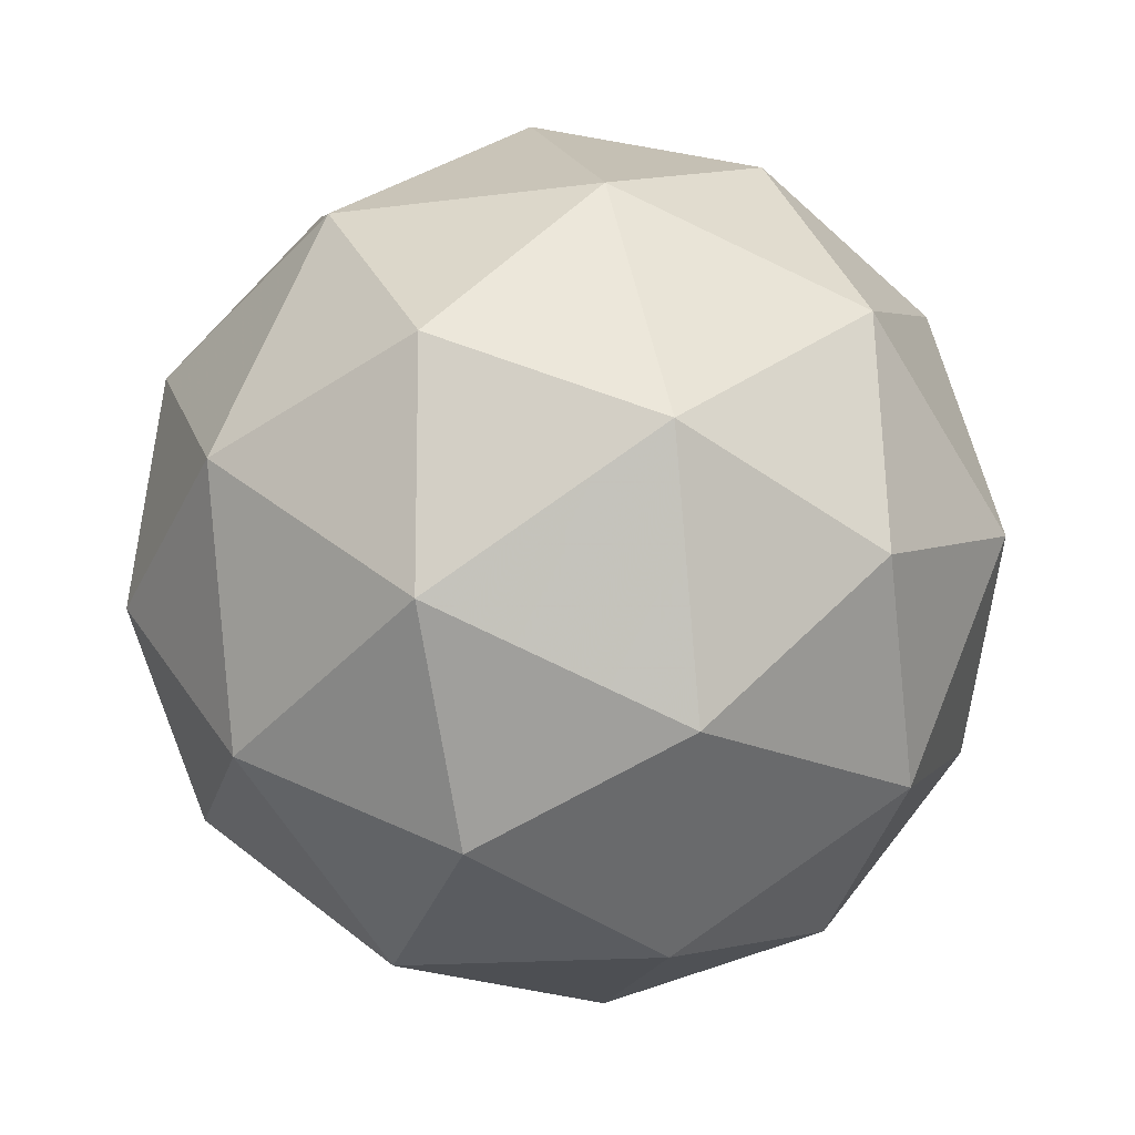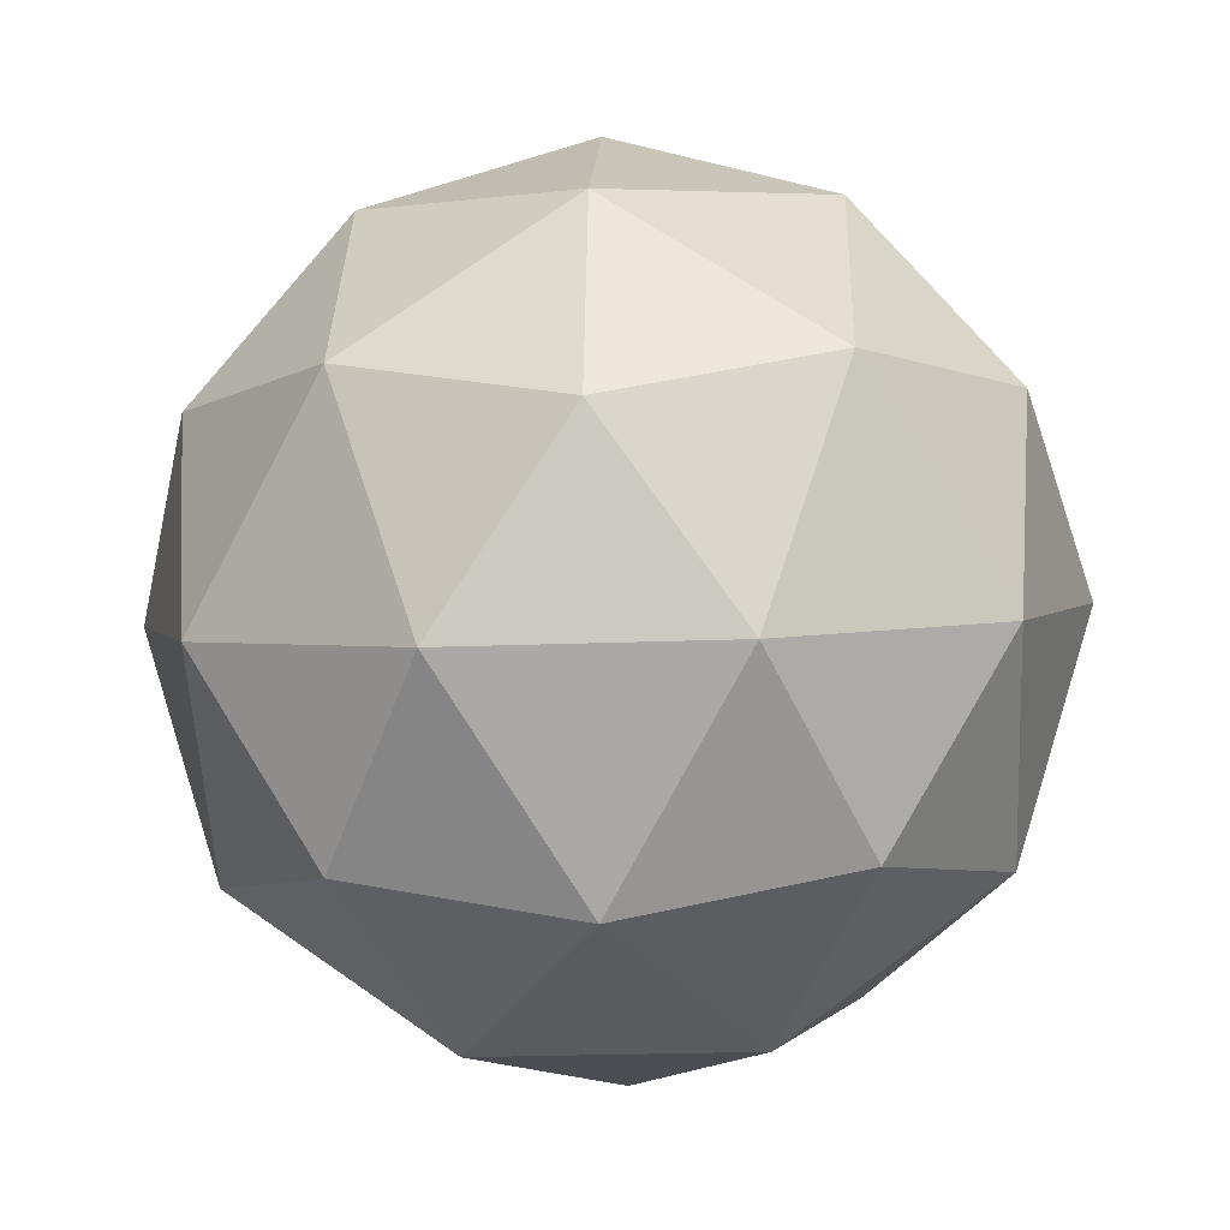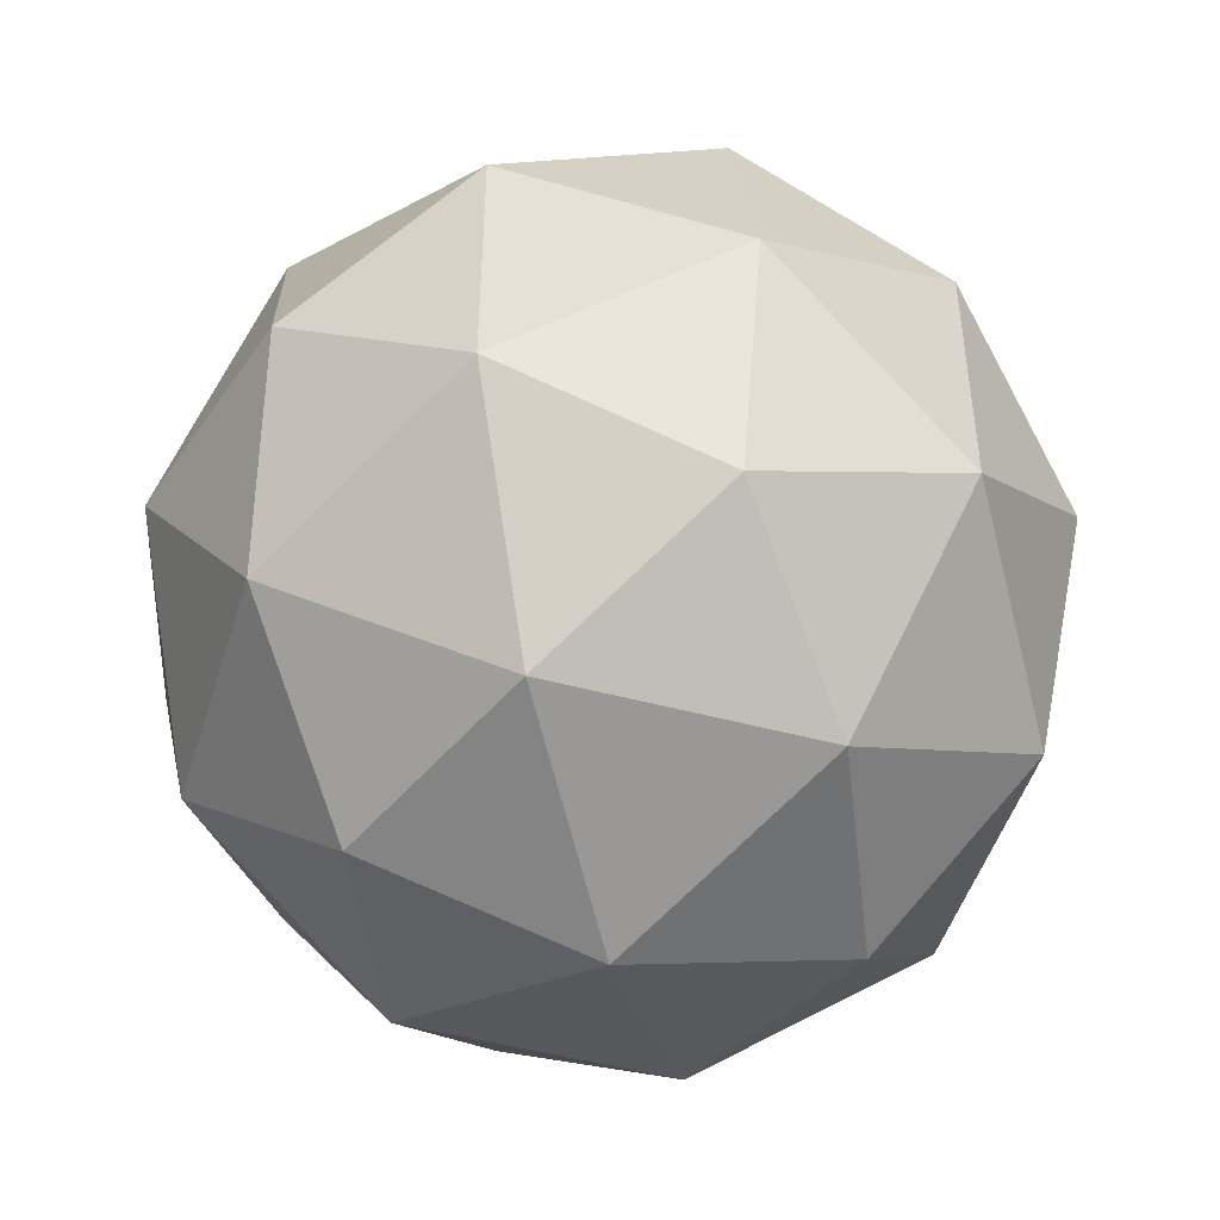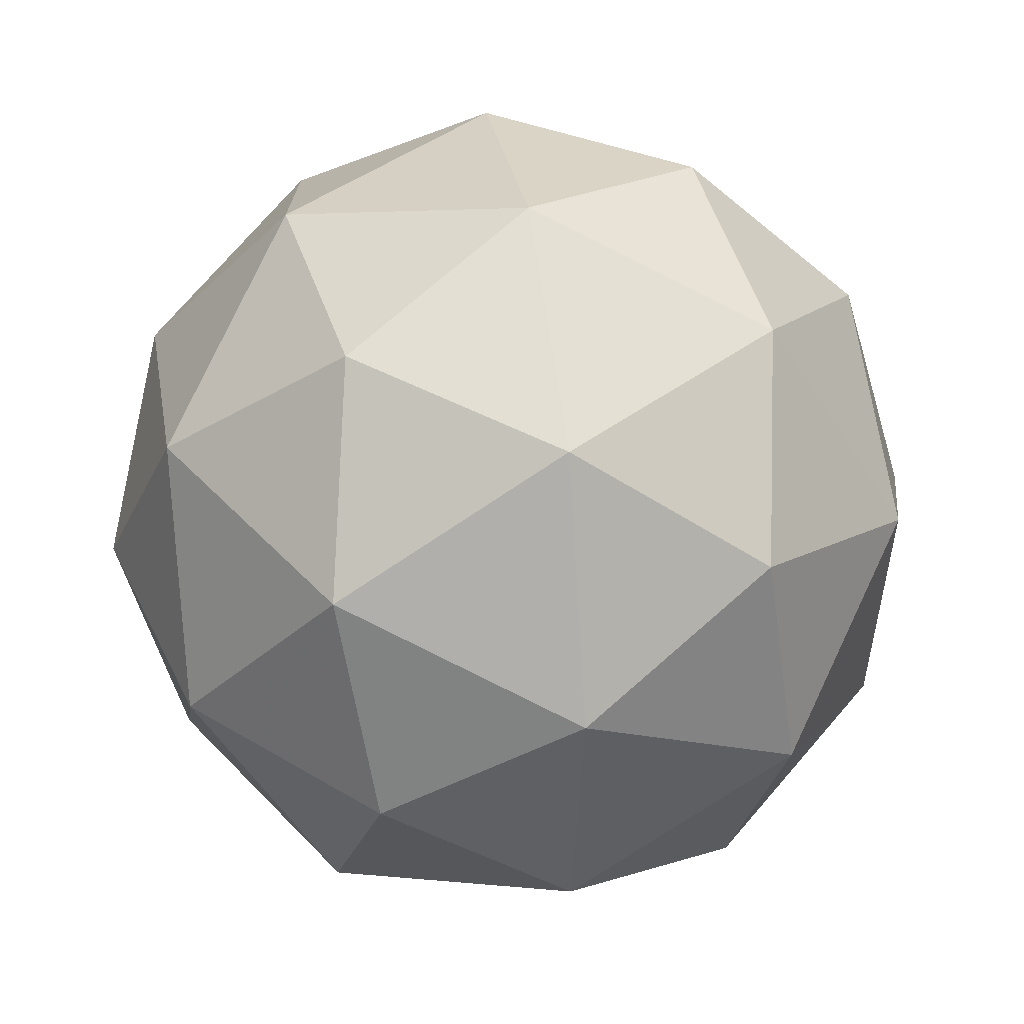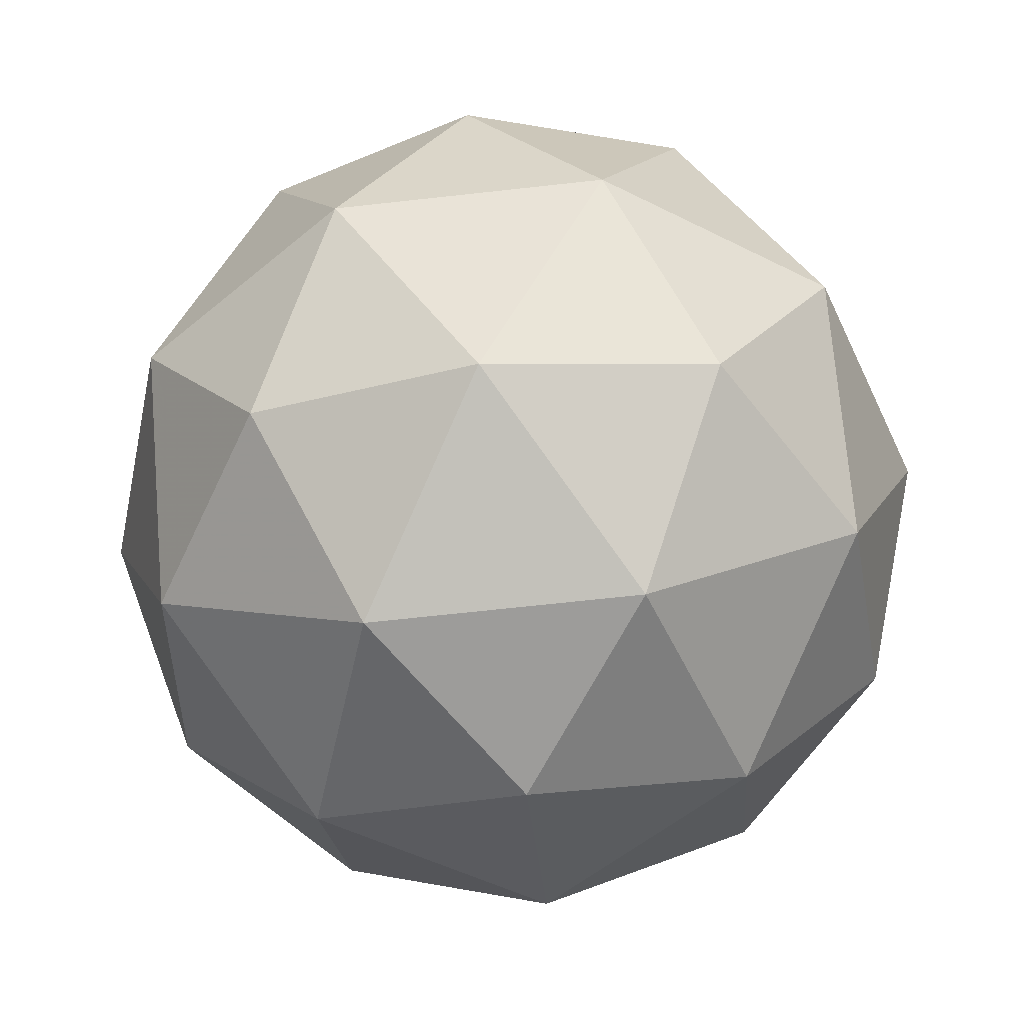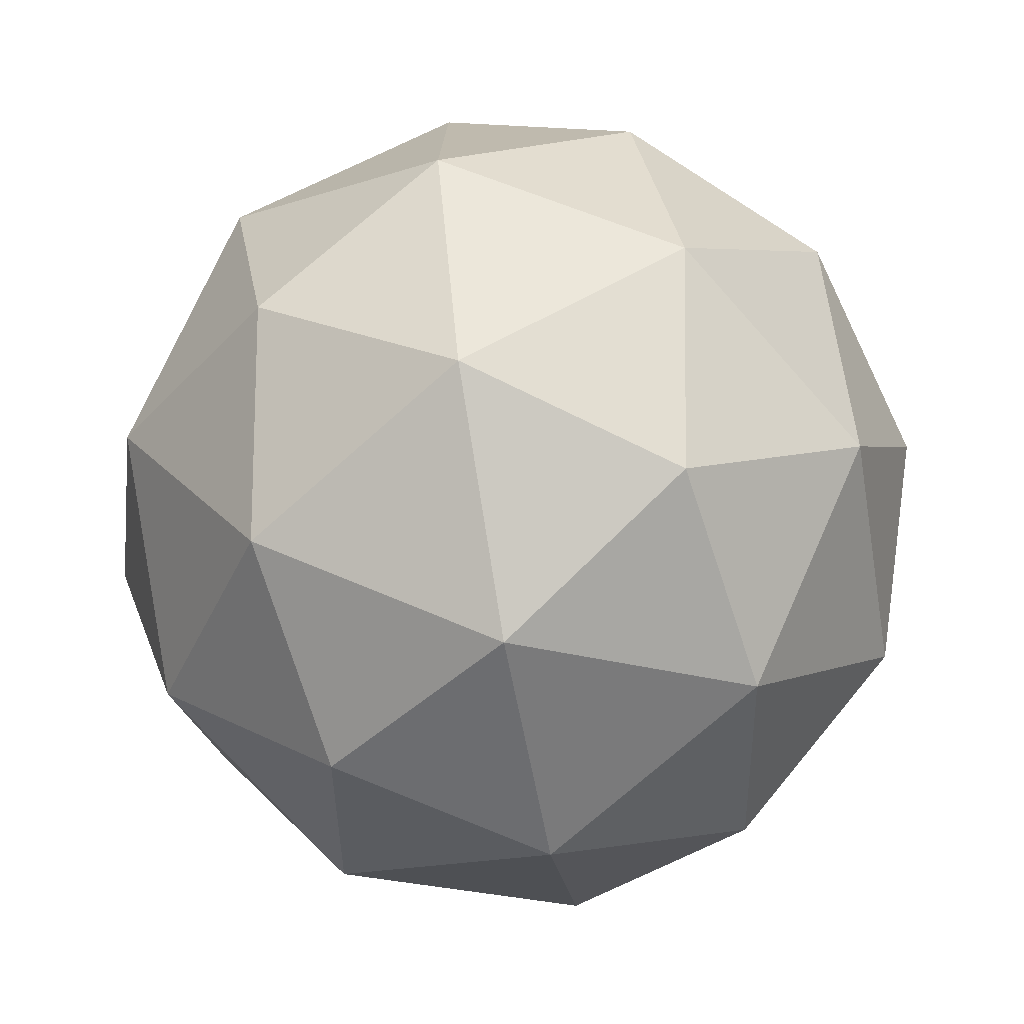
<metadata>
{"format":"obj","ext":"obj","renderer":"f3d","projection":"perspective","resolution":1024,"background":"white","views":[{"elev":39.4,"azim":-134.6,"up":"+Z"},{"elev":-50.4,"azim":-178.5,"up":"+Y"},{"elev":-53.1,"azim":-18.2,"up":"+Y"},{"elev":42.1,"azim":-42.4,"up":"+Y"},{"elev":-17.4,"azim":92.6,"up":"+Y"},{"elev":-38.6,"azim":68.5,"up":"+Z"}]}
</metadata>
<code>
v 2.363 -0.9933 -2.203
v 2.318 -0.9742 -2.134
v 2.403 -0.9722 -2.131
v 2.431 -1.036 -2.178
v 2.365 -1.077 -2.21
v 2.295 -1.039 -2.182
v 2.36 -1.005 -2.067
v 2.429 -1.043 -2.095
v 2.406 -1.108 -2.143
v 2.322 -1.11 -2.145
v 2.293 -1.046 -2.098
v 2.362 -1.089 -2.074
v 2.386 -0.9725 -2.172
v 2.337 -0.9737 -2.173
v 2.36 -0.9613 -2.132
v 2.297 -1.001 -2.161
v 2.323 -1.012 -2.202
v 2.403 -1.01 -2.2
v 2.427 -0.9974 -2.158
v 2.364 -1.034 -2.218
v 2.405 -1.059 -2.204
v 2.325 -1.061 -2.206
v 2.296 -1.005 -2.112
v 2.282 -1.043 -2.14
v 2.384 -0.9793 -2.092
v 2.335 -0.9805 -2.094
v 2.442 -1.039 -2.136
v 2.425 -1.002 -2.109
v 2.39 -1.101 -2.183
v 2.429 -1.077 -2.165
v 2.299 -1.08 -2.168
v 2.34 -1.103 -2.184
v 2.32 -1.023 -2.073
v 2.4 -1.021 -2.071
v 2.427 -1.081 -2.115
v 2.364 -1.121 -2.145
v 2.298 -1.085 -2.119
v 2.36 -1.048 -2.059
v 2.321 -1.072 -2.077
v 2.401 -1.07 -2.075
v 2.388 -1.108 -2.103
v 2.338 -1.109 -2.105
f 1 14 13
f 2 14 16
f 1 13 18
f 1 18 20
f 1 20 17
f 2 16 23
f 3 15 25
f 4 19 27
f 5 21 29
f 6 22 31
f 2 23 26
f 3 25 28
f 4 27 30
f 5 29 32
f 6 31 24
f 7 33 38
f 8 34 40
f 9 35 41
f 10 36 42
f 11 37 39
f 39 42 12
f 39 37 42
f 37 10 42
f 42 41 12
f 42 36 41
f 36 9 41
f 41 40 12
f 41 35 40
f 35 8 40
f 40 38 12
f 40 34 38
f 34 7 38
f 38 39 12
f 38 33 39
f 33 11 39
f 24 37 11
f 24 31 37
f 31 10 37
f 32 36 10
f 32 29 36
f 29 9 36
f 30 35 9
f 30 27 35
f 27 8 35
f 28 34 8
f 28 25 34
f 25 7 34
f 26 33 7
f 26 23 33
f 23 11 33
f 31 32 10
f 31 22 32
f 22 5 32
f 29 30 9
f 29 21 30
f 21 4 30
f 27 28 8
f 27 19 28
f 19 3 28
f 25 26 7
f 25 15 26
f 15 2 26
f 23 24 11
f 23 16 24
f 16 6 24
f 17 22 6
f 17 20 22
f 20 5 22
f 20 21 5
f 20 18 21
f 18 4 21
f 18 19 4
f 18 13 19
f 13 3 19
f 16 17 6
f 16 14 17
f 14 1 17
f 13 15 3
f 13 14 15
f 14 2 15

</code>
